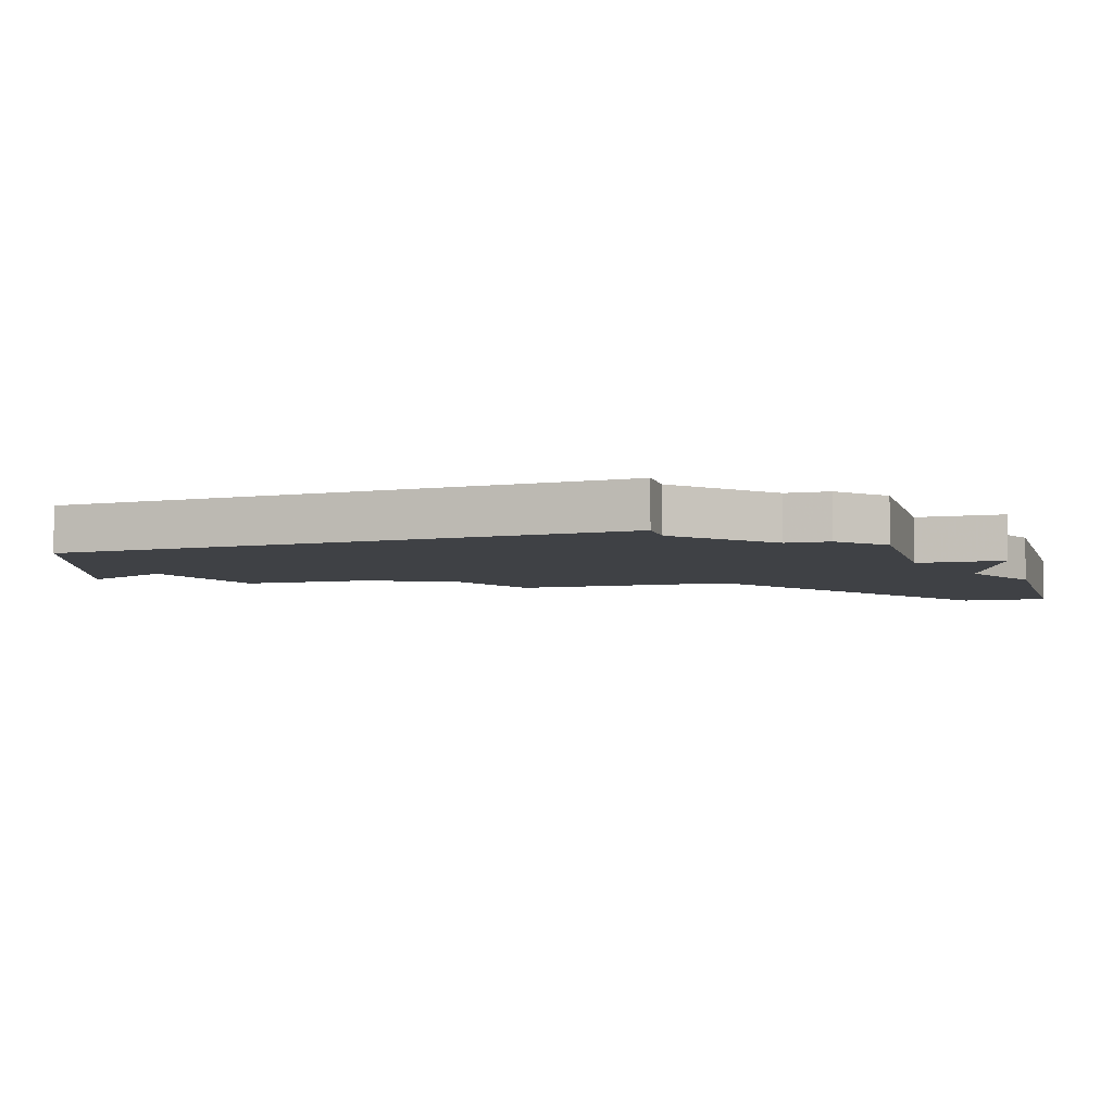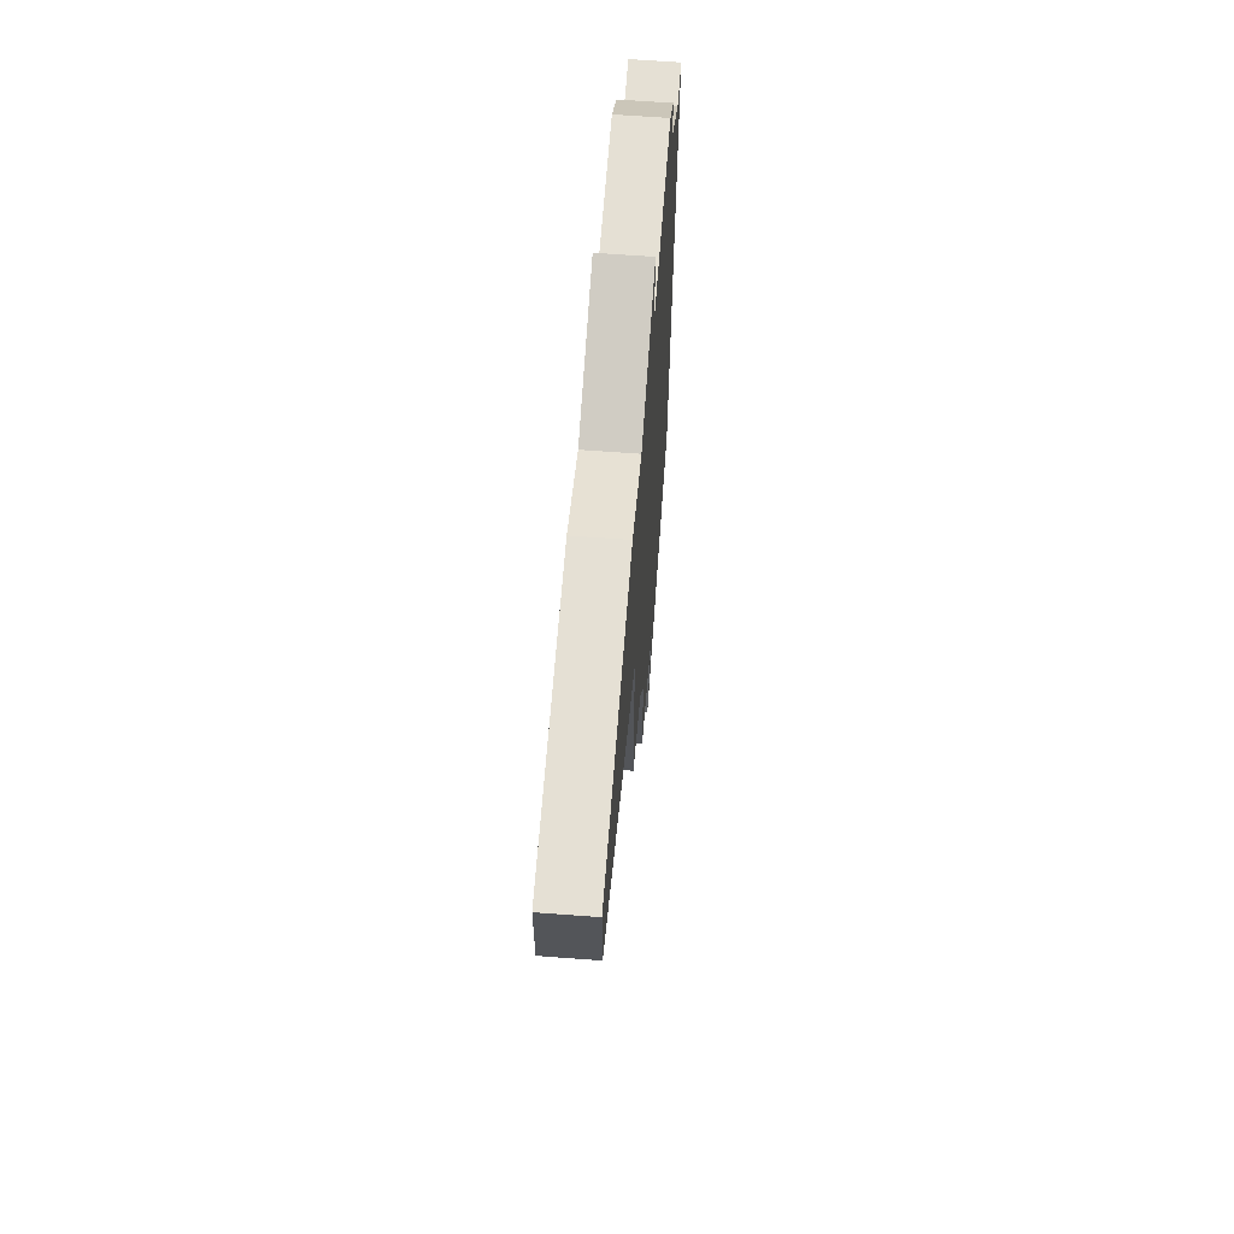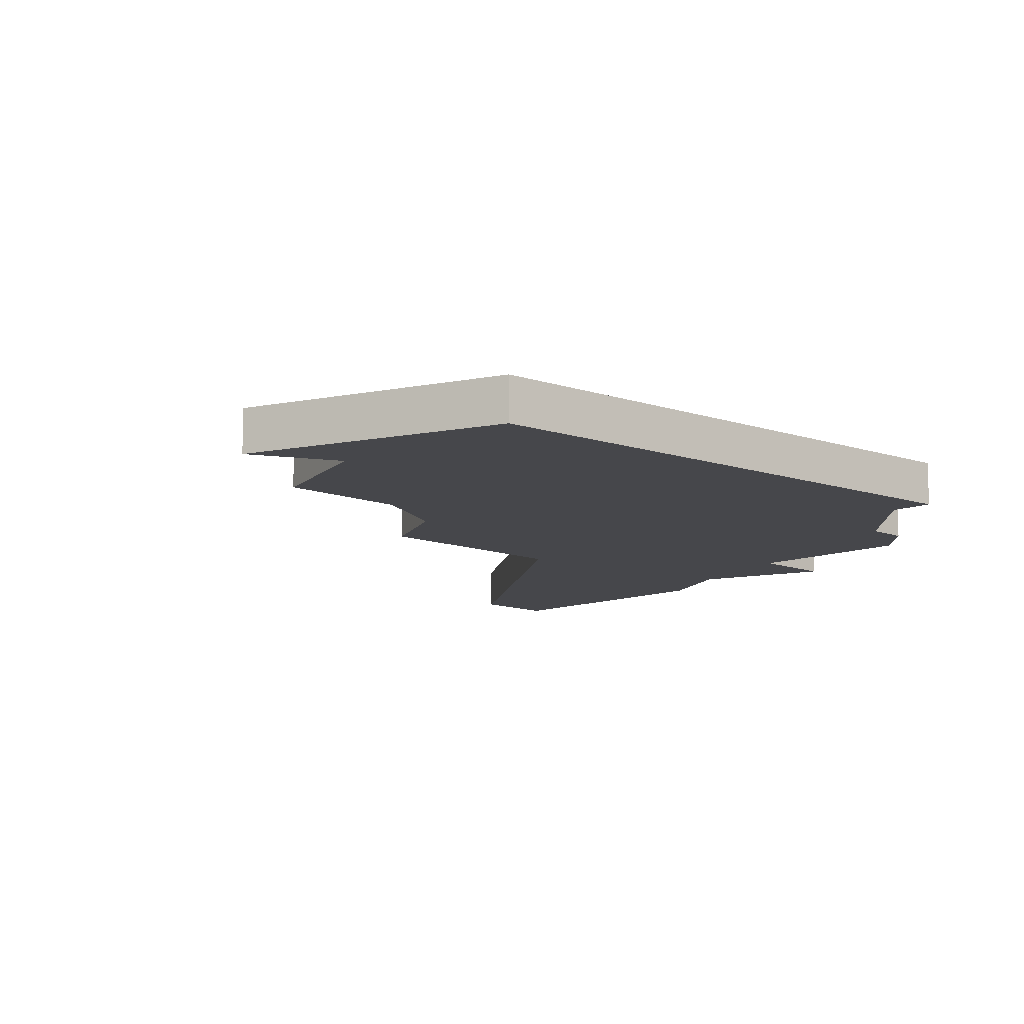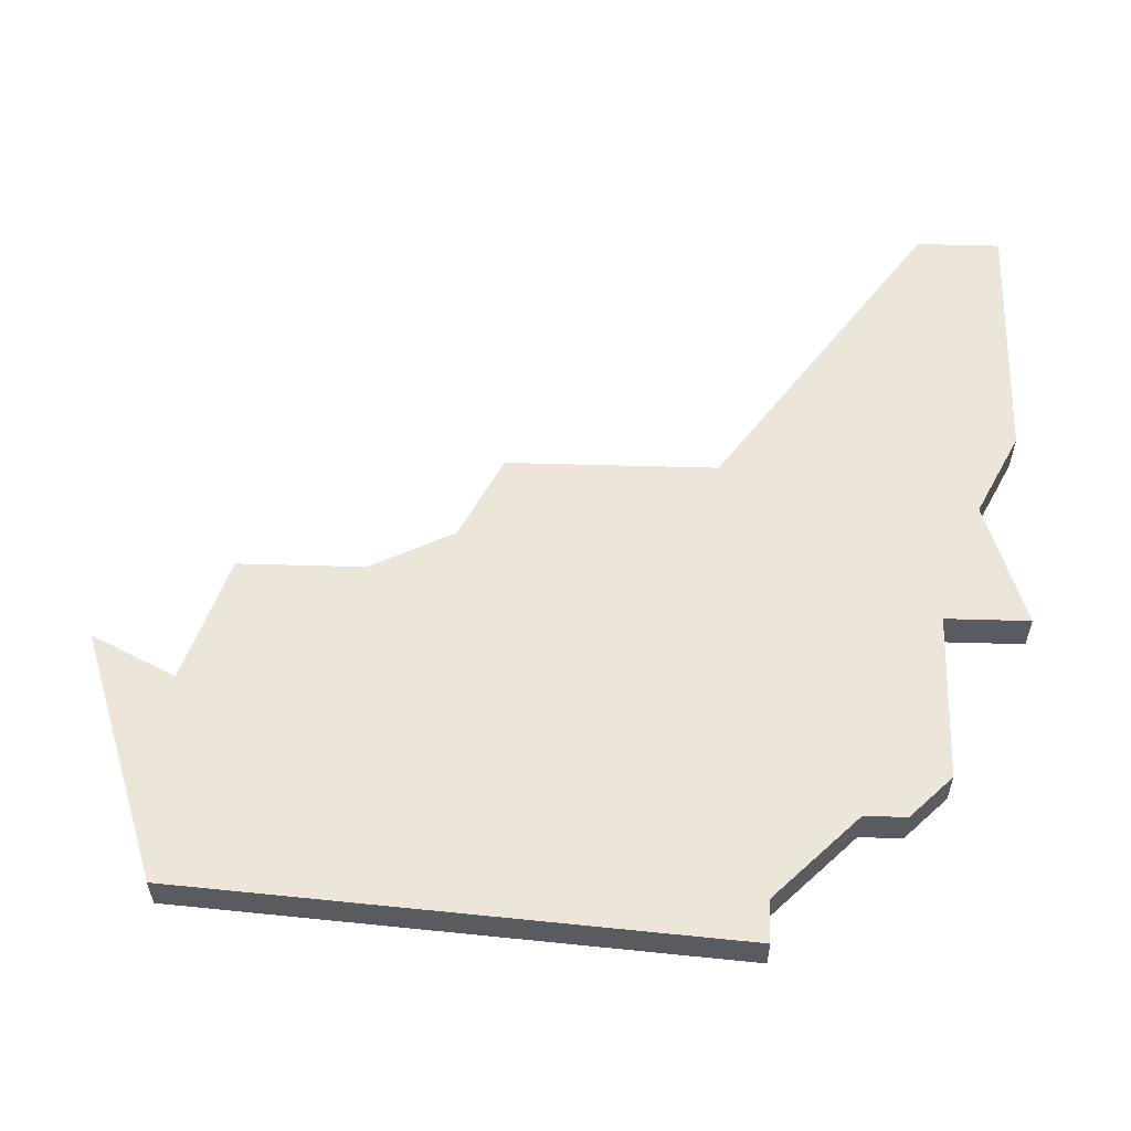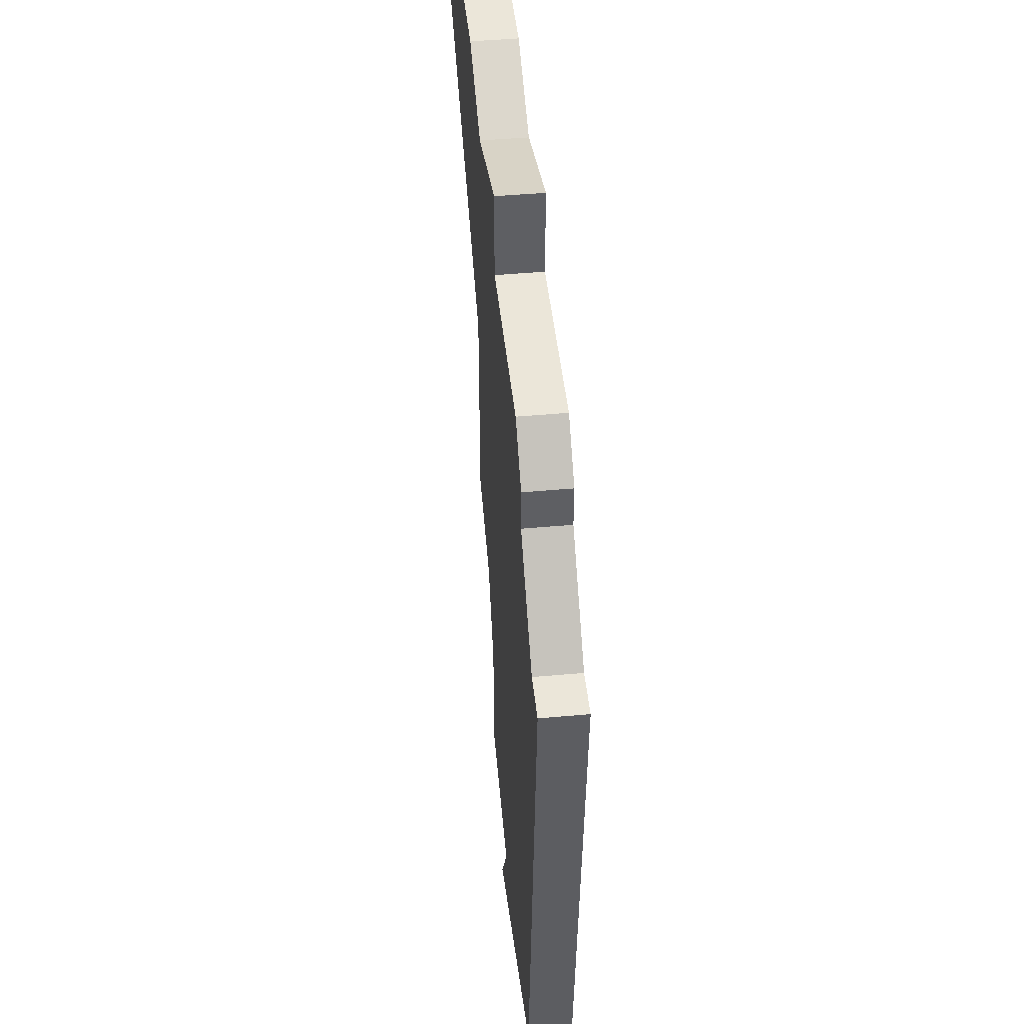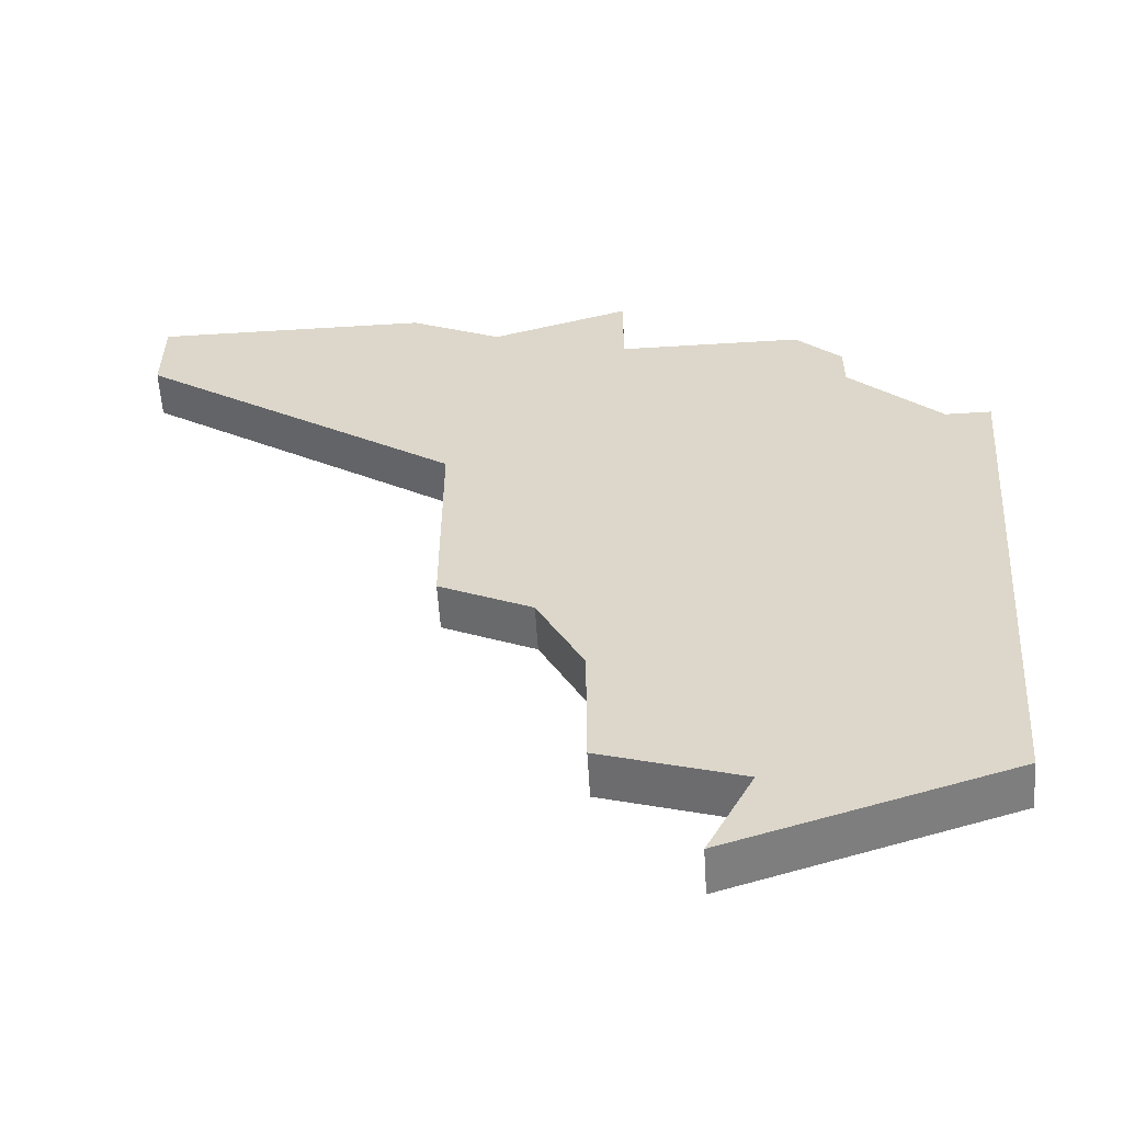
<metadata>
{"format":"obj","ext":"obj","renderer":"f3d","projection":"perspective","resolution":1024,"background":"white","views":[{"elev":-5.5,"azim":105.6,"up":"+Z"},{"elev":65.4,"azim":-85.7,"up":"+Y"},{"elev":-10.8,"azim":45.3,"up":"+Z"},{"elev":56.8,"azim":91.7,"up":"+Z"},{"elev":46.9,"azim":84.1,"up":"+Y"},{"elev":-58.3,"azim":3.6,"up":"+Y"}]}
</metadata>
<code>
v 4700 -1186 0
v 4699 -1185 0
v 4695 -1185 0
v 4695 -1183 0
v 4692 -1184 0
v 4690 -1183 0
v 4684 -1183 0
v 4684 -1185 0
v 4691 -1190 0
v 4691 -1195 0
v 4693 -1196 0
v 4694 -1198 0
v 4694 -1201 0
v 4697 -1202 0
v 4696 -1204 0
v 4702 -1202 0
v 4703 -1189 0
v 4702 -1189 0
v 4700 -1187 0
v 4700 -1186 1
v 4699 -1185 1
v 4695 -1185 1
v 4695 -1183 1
v 4692 -1184 1
v 4690 -1183 1
v 4684 -1183 1
v 4684 -1185 1
v 4691 -1190 1
v 4691 -1195 1
v 4693 -1196 1
v 4694 -1198 1
v 4694 -1201 1
v 4697 -1202 1
v 4696 -1204 1
v 4702 -1202 1
v 4703 -1189 1
v 4702 -1189 1
v 4700 -1187 1
f 2 1 19
f 5 4 3
f 7 6 5
f 9 8 7
f 11 10 9
f 14 13 12
f 16 15 14
f 18 17 16
f 3 2 19
f 7 5 3
f 12 11 9
f 16 14 12
f 19 18 16
f 7 3 19
f 16 12 9
f 9 7 19
f 19 16 9
f 38 20 21
f 22 23 24
f 24 25 26
f 26 27 28
f 28 29 30
f 31 32 33
f 33 34 35
f 35 36 37
f 38 21 22
f 22 24 26
f 28 30 31
f 31 33 35
f 35 37 38
f 38 22 26
f 28 31 35
f 38 26 28
f 28 35 38
f 21 20 2
f 2 20 1
f 22 21 3
f 3 21 2
f 23 22 4
f 4 22 3
f 24 23 5
f 5 23 4
f 25 24 6
f 6 24 5
f 26 25 7
f 7 25 6
f 27 26 8
f 8 26 7
f 28 27 9
f 9 27 8
f 29 28 10
f 10 28 9
f 30 29 11
f 11 29 10
f 31 30 12
f 12 30 11
f 32 31 13
f 13 31 12
f 33 32 14
f 14 32 13
f 34 33 15
f 15 33 14
f 35 34 16
f 16 34 15
f 36 35 17
f 17 35 16
f 37 36 18
f 18 36 17
f 20 38 1
f 1 38 19
f 38 37 19
f 19 37 18

</code>
